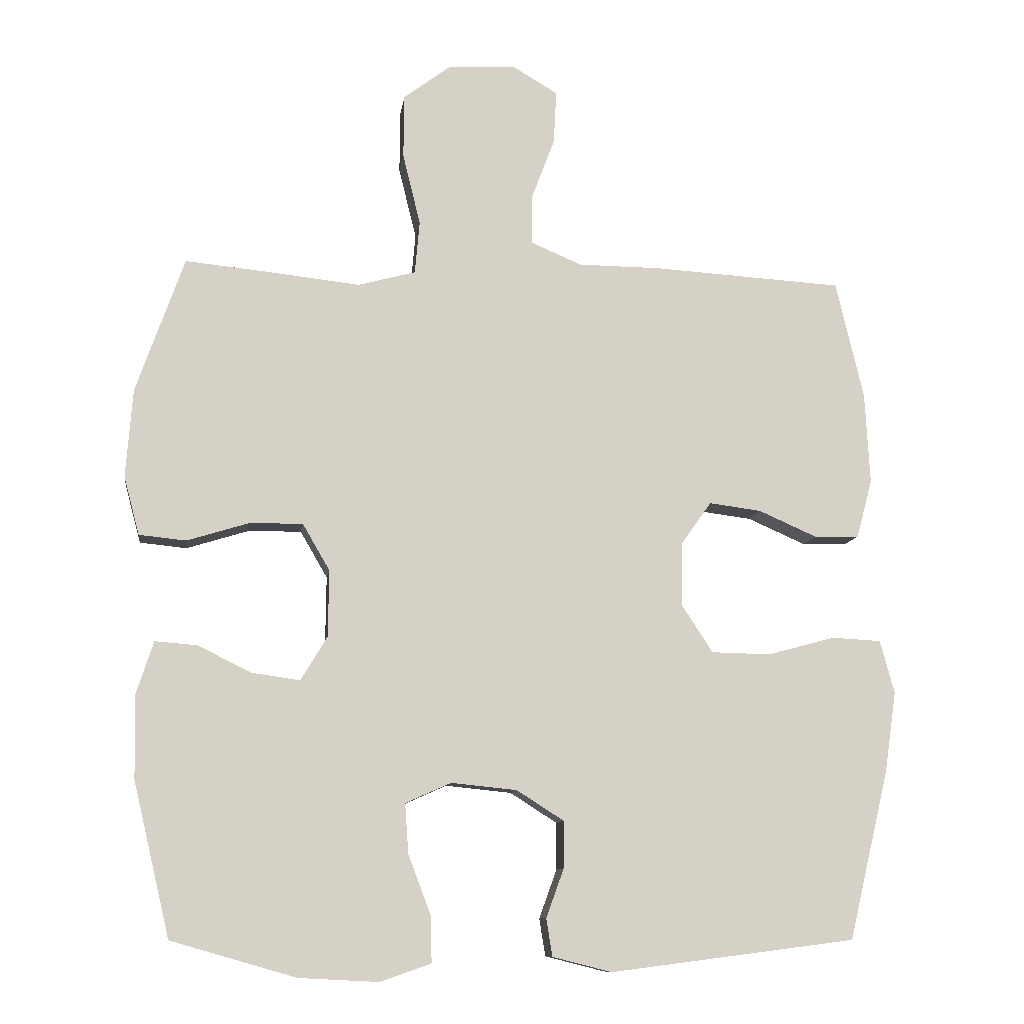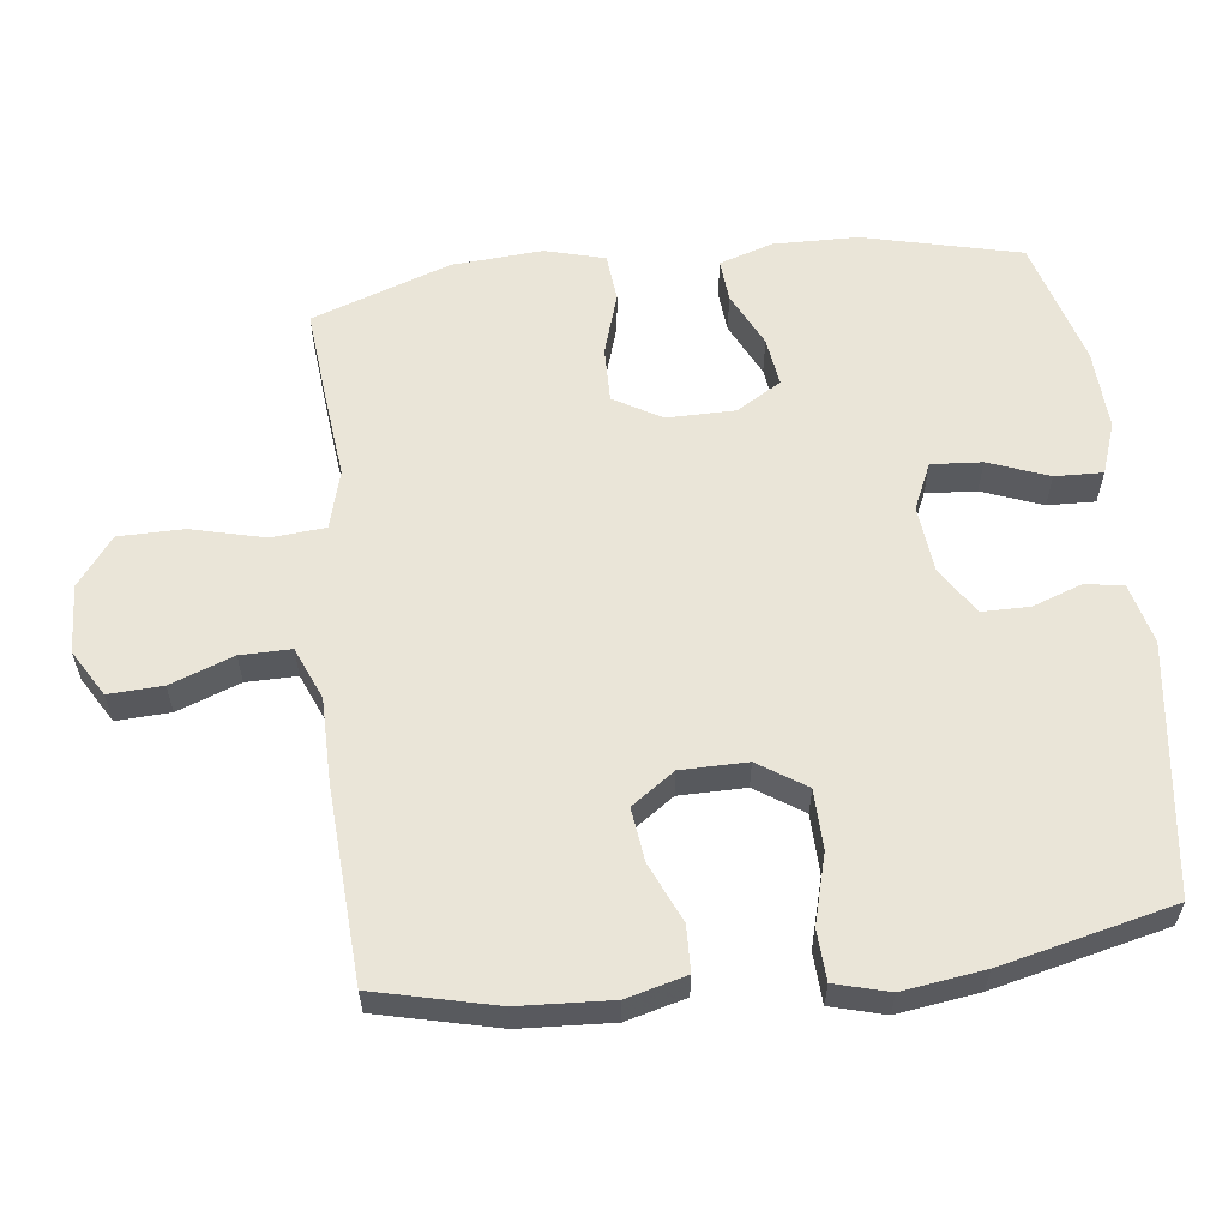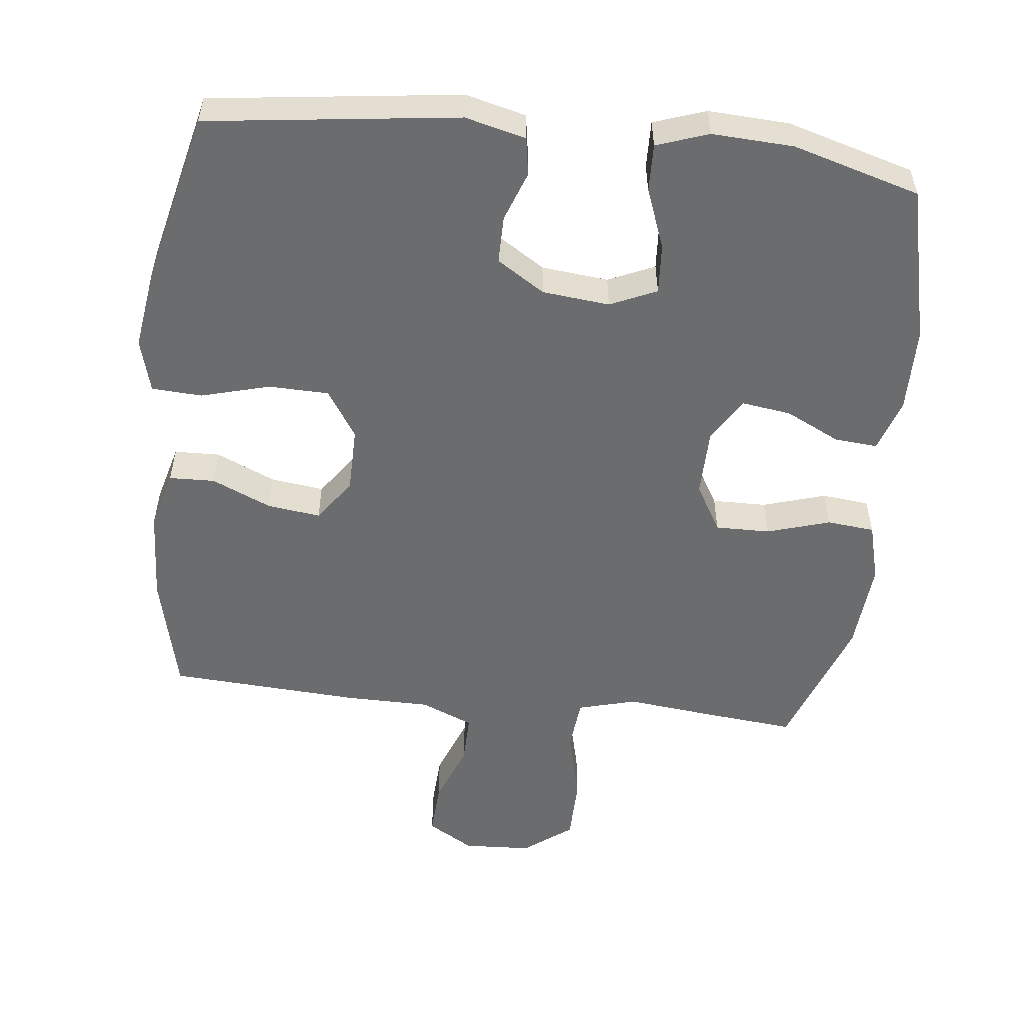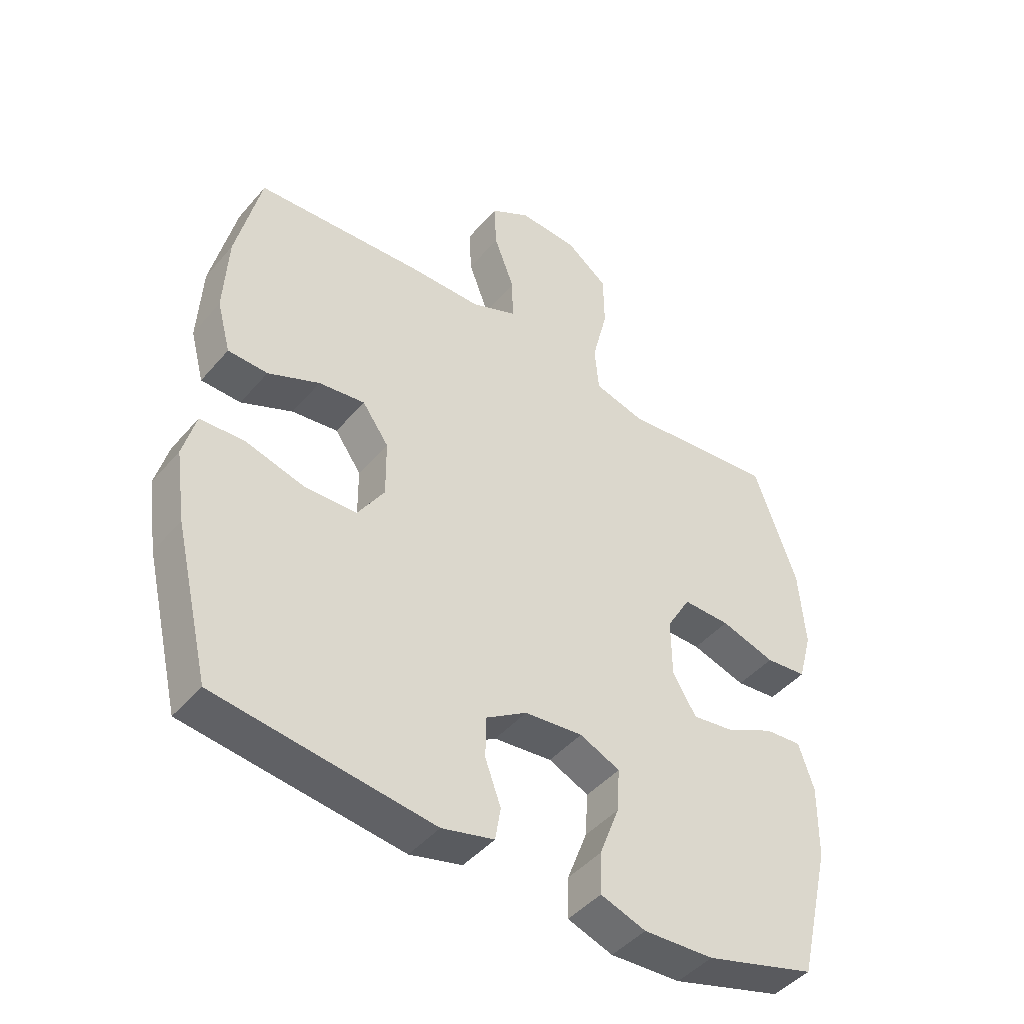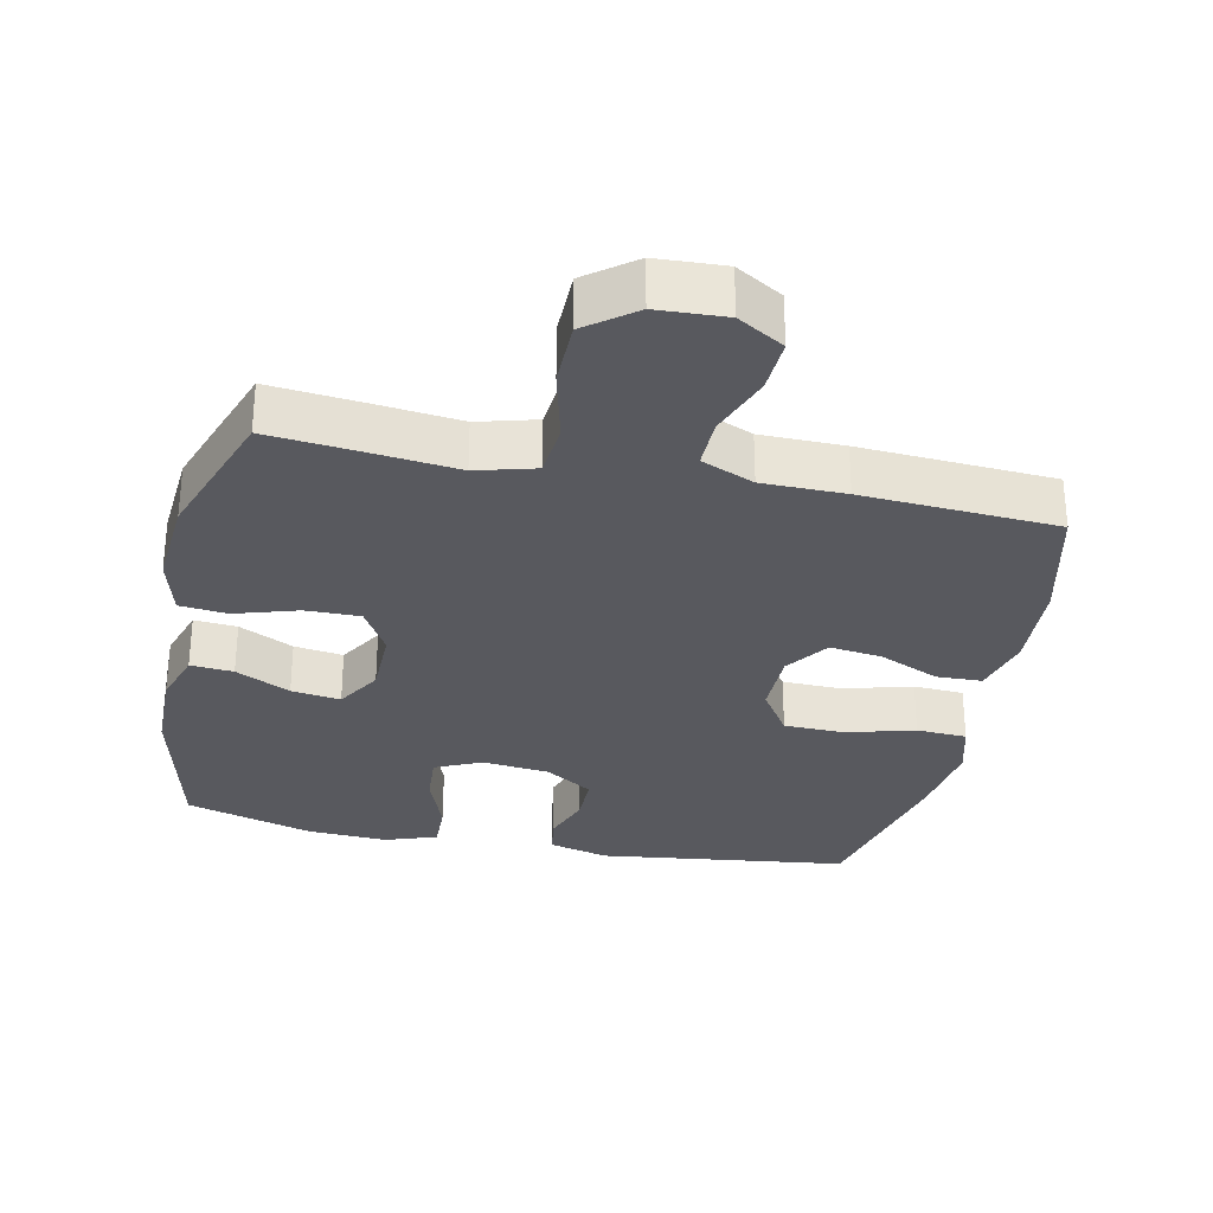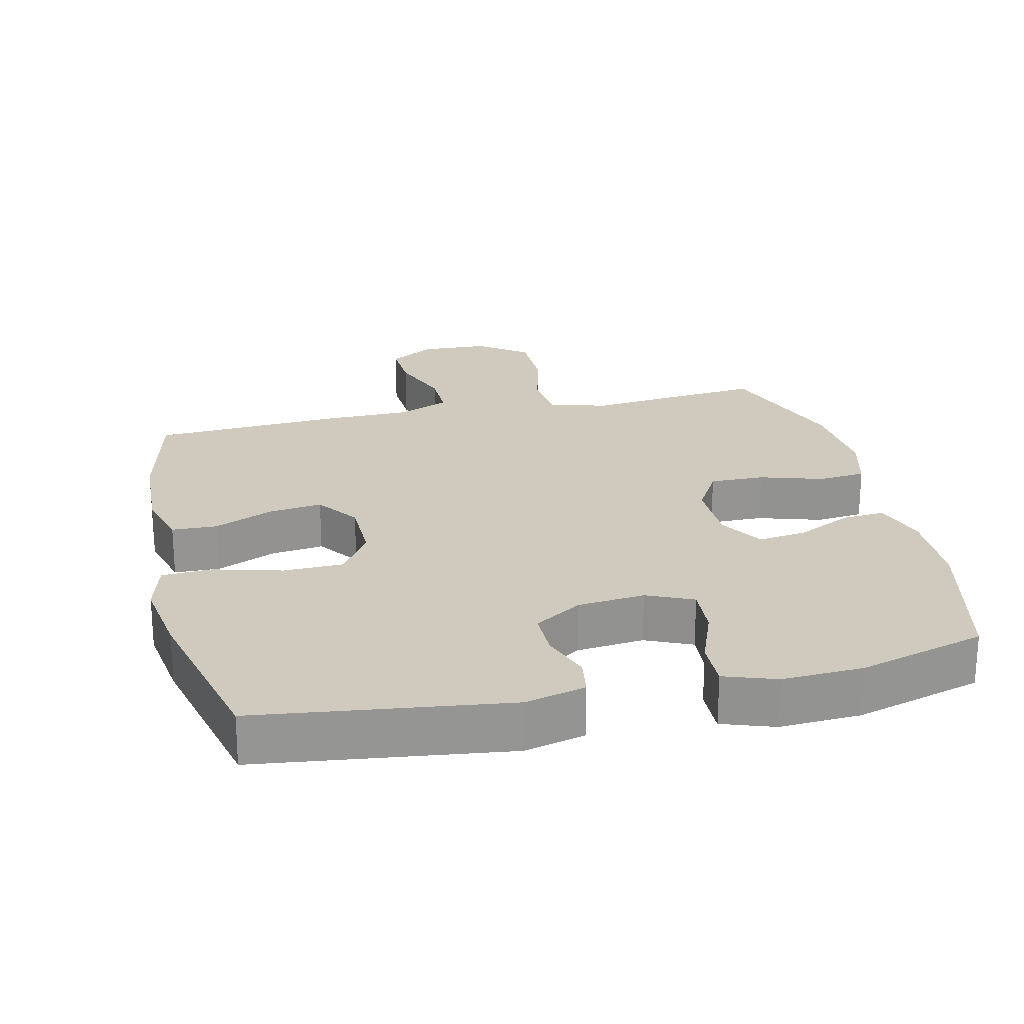
<metadata>
{"format":"obj","ext":"obj","renderer":"f3d","projection":"perspective","resolution":1024,"background":"white","views":[{"elev":-10.2,"azim":-7.7,"up":"+Z"},{"elev":59.1,"azim":83.4,"up":"+Y"},{"elev":-53.6,"azim":173.6,"up":"+Y"},{"elev":-45.1,"azim":142.4,"up":"+Z"},{"elev":-30.4,"azim":-11.9,"up":"+Y"},{"elev":23.1,"azim":167.0,"up":"+Y"}]}
</metadata>
<code>
v -0.5 0.07 0.5
v -0.368 0.07 0.487
v -0.241 0.07 0.473
v -0.156 0.07 0.496
v -0.149 0.07 0.574
v -0.175 0.07 0.68
v -0.174 0.07 0.774
v -0.104 0.07 0.827
v -0.005 0.07 0.832
v 0.062 0.07 0.792
v 0.058 0.07 0.714
v 0.024 0.07 0.623
v 0.023 0.07 0.55
v 0.099 0.07 0.518
v 0.219 0.07 0.517
v 0.5 0.07 0.5
v 0.541 0.07 0.325
v 0.548 0.07 0.191
v 0.525 0.07 0.105
v 0.459 0.07 0.103
v 0.373 0.07 0.141
v 0.296 0.07 0.151
v 0.252 0.07 0.089
v 0.251 0.07 -0.007
v 0.296 0.07 -0.076
v 0.383 0.07 -0.078
v 0.482 0.07 -0.051
v 0.555 0.07 -0.055
v 0.576 0.07 -0.133
v 0.559 0.07 -0.251
v 0.5 0.07 -0.5
v 0.139 0.07 -0.546
v 0.052 0.07 -0.524
v 0.043 0.07 -0.469
v 0.069 0.07 -0.397
v 0.069 0.07 -0.328
v 0 0.07 -0.284
v -0.097 0.07 -0.274
v -0.164 0.07 -0.304
v -0.159 0.07 -0.377
v -0.126 0.07 -0.464
v -0.124 0.07 -0.533
v -0.199 0.07 -0.559
v -0.316 0.07 -0.553
v -0.5 0.07 -0.5
v -0.554 0.07 -0.273
v -0.556 0.07 -0.15
v -0.531 0.07 -0.073
v -0.469 0.07 -0.078
v -0.39 0.07 -0.117
v -0.319 0.07 -0.127
v -0.28 0.07 -0.062
v -0.279 0.07 0.036
v -0.319 0.07 0.105
v -0.398 0.07 0.104
v -0.489 0.07 0.076
v -0.558 0.07 0.083
v -0.581 0.07 0.169
v -0.571 0.07 0.3
v -0.5 0 0.5
v -0.368 0 0.487
v -0.241 0 0.473
v -0.156 0 0.496
v -0.149 0 0.574
v -0.175 0 0.68
v -0.174 0 0.774
v -0.104 0 0.827
v -0.005 0 0.832
v 0.062 0 0.792
v 0.058 0 0.714
v 0.024 0 0.623
v 0.023 0 0.55
v 0.099 0 0.518
v 0.219 0 0.517
v 0.5 0 0.5
v 0.541 0 0.325
v 0.548 0 0.191
v 0.525 0 0.105
v 0.459 0 0.103
v 0.373 0 0.141
v 0.296 0 0.151
v 0.252 0 0.089
v 0.251 0 -0.007
v 0.296 0 -0.076
v 0.383 0 -0.078
v 0.482 0 -0.051
v 0.555 0 -0.055
v 0.576 0 -0.133
v 0.559 0 -0.251
v 0.5 0 -0.5
v 0.139 0 -0.546
v 0.052 0 -0.524
v 0.043 0 -0.469
v 0.069 0 -0.397
v 0.069 0 -0.328
v 0 0 -0.284
v -0.097 0 -0.274
v -0.164 0 -0.304
v -0.159 0 -0.377
v -0.126 0 -0.464
v -0.124 0 -0.533
v -0.199 0 -0.559
v -0.316 0 -0.553
v -0.5 0 -0.5
v -0.554 0 -0.273
v -0.556 0 -0.15
v -0.531 0 -0.073
v -0.469 0 -0.078
v -0.39 0 -0.117
v -0.319 0 -0.127
v -0.28 0 -0.062
v -0.279 0 0.036
v -0.319 0 0.105
v -0.398 0 0.104
v -0.489 0 0.076
v -0.558 0 0.083
v -0.581 0 0.169
v -0.571 0 0.3
f 55 56 57 58
f 54 55 58 59
f 47 48 49 50
f 47 50 51
f 46 47 51
f 45 46 51
f 44 45 51 52
f 40 41 42 43
f 39 40 43 44
f 32 33 34 35
f 32 35 36
f 31 32 36
f 30 31 36 37
f 26 27 28 29
f 25 26 29 30
f 18 19 20 21
f 18 21 22
f 17 18 22
f 14 15 16 17
f 13 14 17 22
f 9 10 11 12
f 9 12 13
f 8 9 13
f 5 6 7 8
f 4 5 8 13
f 59 1 2 3
f 54 59 3 4
f 39 44 52
f 38 39 52 53
f 25 30 37 38
f 24 25 38 53
f 23 24 53 54
f 22 23 54
f 4 13 22 54
f 117 116 115 114
f 118 117 114 113
f 109 108 107 106
f 110 109 106
f 110 106 105
f 110 105 104
f 111 110 104 103
f 102 101 100 99
f 103 102 99 98
f 94 93 92 91
f 95 94 91
f 95 91 90
f 96 95 90 89
f 88 87 86 85
f 89 88 85 84
f 80 79 78 77
f 81 80 77
f 81 77 76
f 76 75 74 73
f 81 76 73 72
f 71 70 69 68
f 72 71 68
f 72 68 67
f 67 66 65 64
f 72 67 64 63
f 62 61 60 118
f 63 62 118 113
f 111 103 98
f 112 111 98 97
f 97 96 89 84
f 112 97 84 83
f 113 112 83 82
f 113 82 81
f 113 81 72 63
f 1 60 61 2
f 2 61 62 3
f 3 62 63 4
f 4 63 64 5
f 5 64 65 6
f 6 65 66 7
f 7 66 67 8
f 8 67 68 9
f 9 68 69 10
f 10 69 70 11
f 11 70 71 12
f 12 71 72 13
f 13 72 73 14
f 14 73 74 15
f 15 74 75 16
f 16 75 76 17
f 17 76 77 18
f 18 77 78 19
f 19 78 79 20
f 20 79 80 21
f 21 80 81 22
f 22 81 82 23
f 23 82 83 24
f 24 83 84 25
f 25 84 85 26
f 26 85 86 27
f 27 86 87 28
f 28 87 88 29
f 29 88 89 30
f 30 89 90 31
f 31 90 91 32
f 32 91 92 33
f 33 92 93 34
f 34 93 94 35
f 35 94 95 36
f 36 95 96 37
f 37 96 97 38
f 38 97 98 39
f 39 98 99 40
f 40 99 100 41
f 41 100 101 42
f 42 101 102 43
f 43 102 103 44
f 44 103 104 45
f 45 104 105 46
f 46 105 106 47
f 47 106 107 48
f 48 107 108 49
f 49 108 109 50
f 50 109 110 51
f 51 110 111 52
f 52 111 112 53
f 53 112 113 54
f 54 113 114 55
f 55 114 115 56
f 56 115 116 57
f 57 116 117 58
f 58 117 118 59
f 59 118 60 1

</code>
